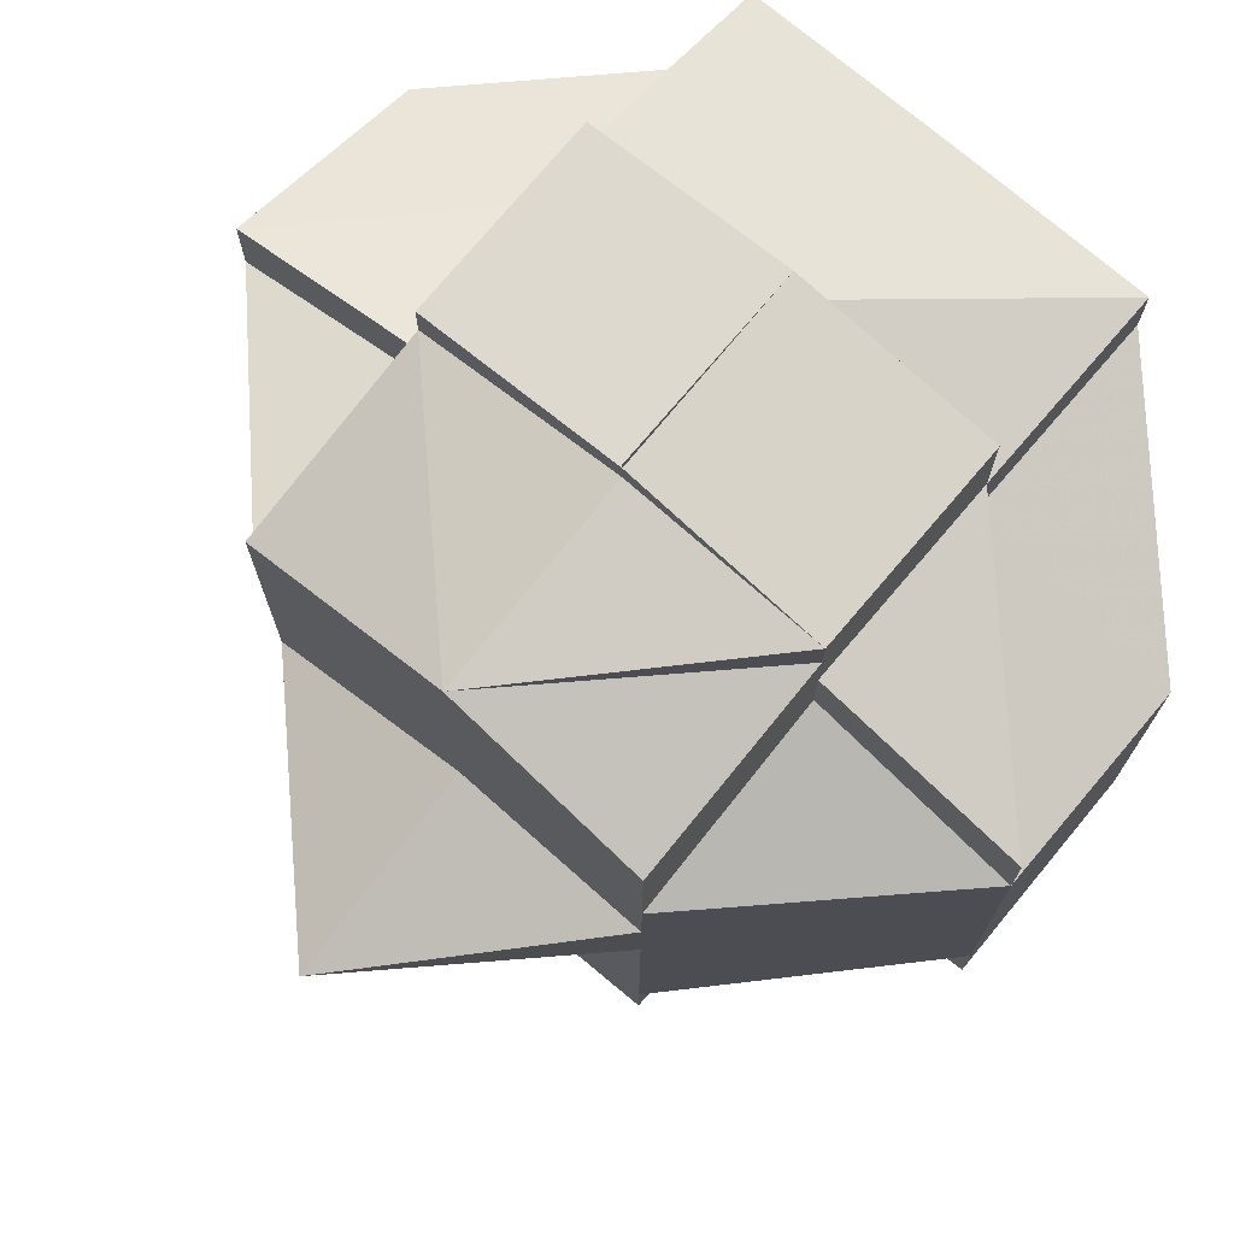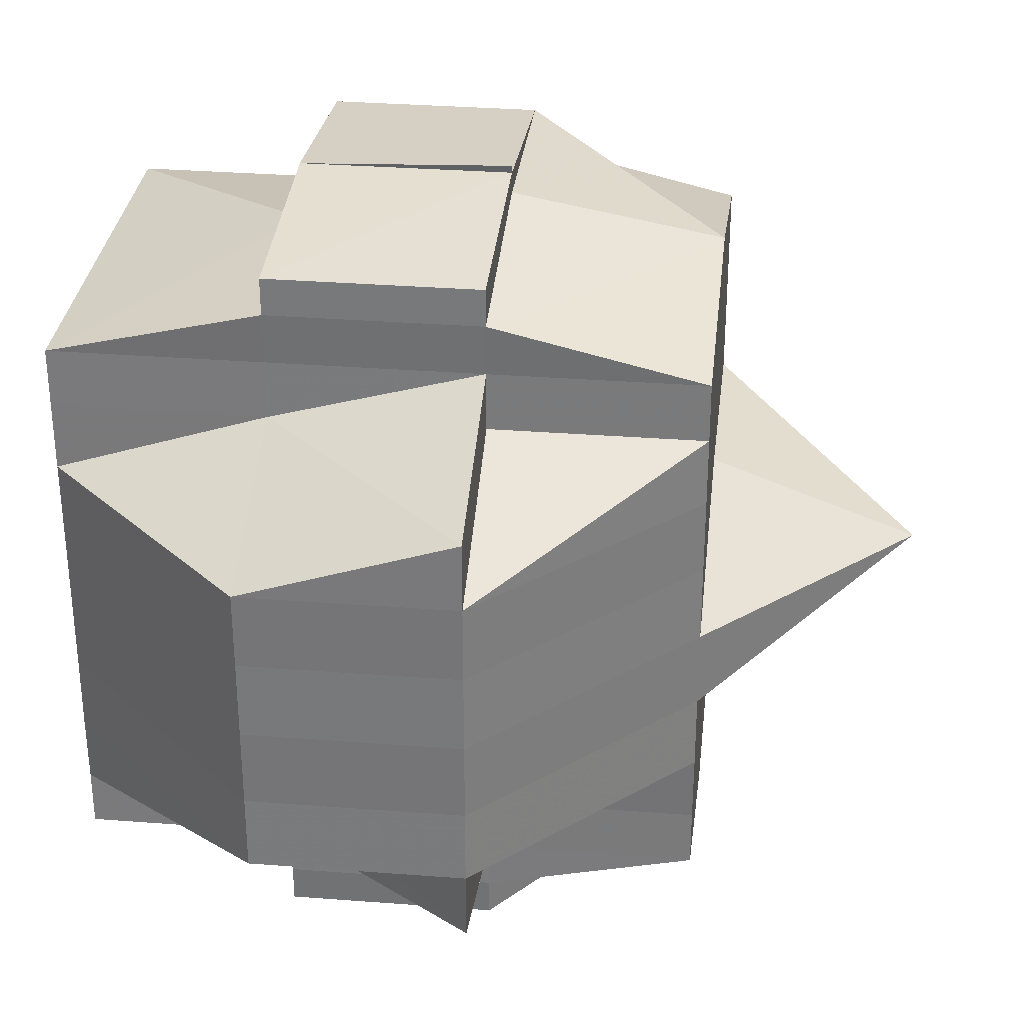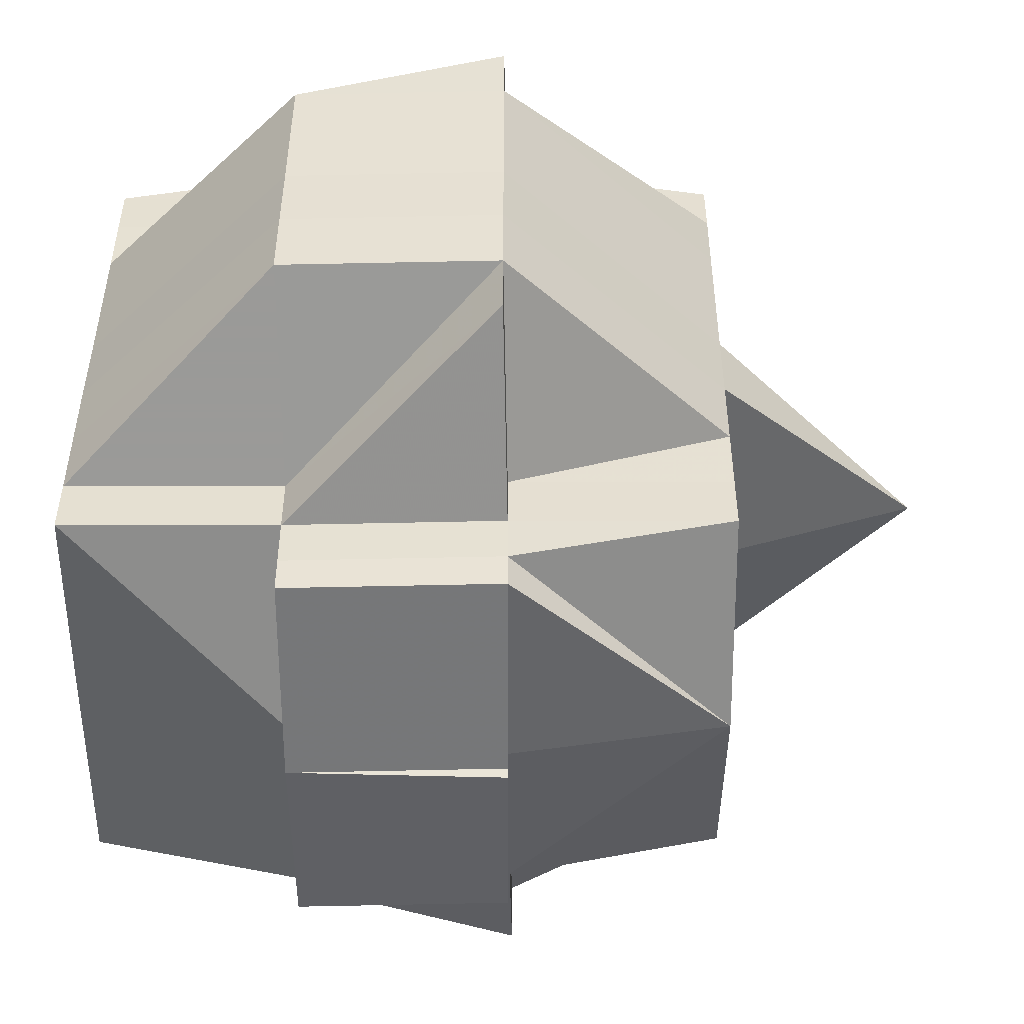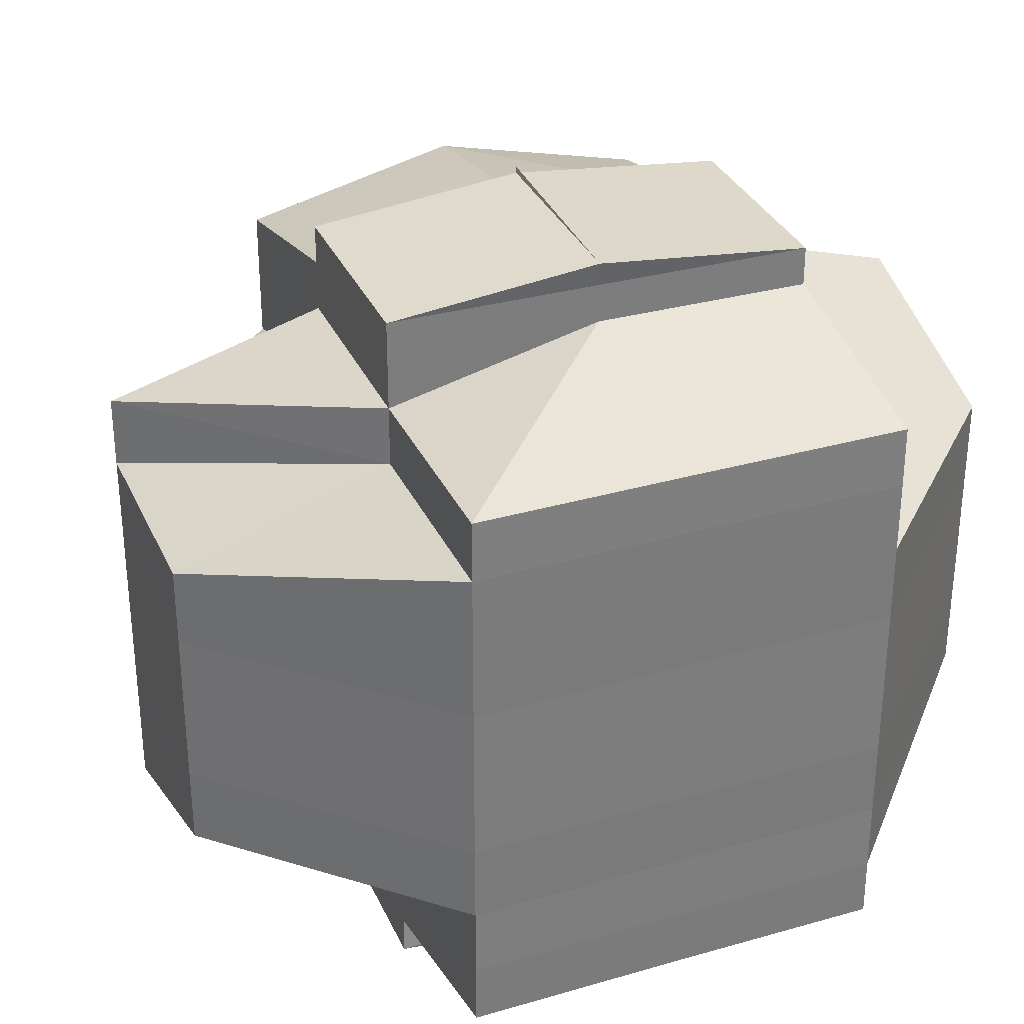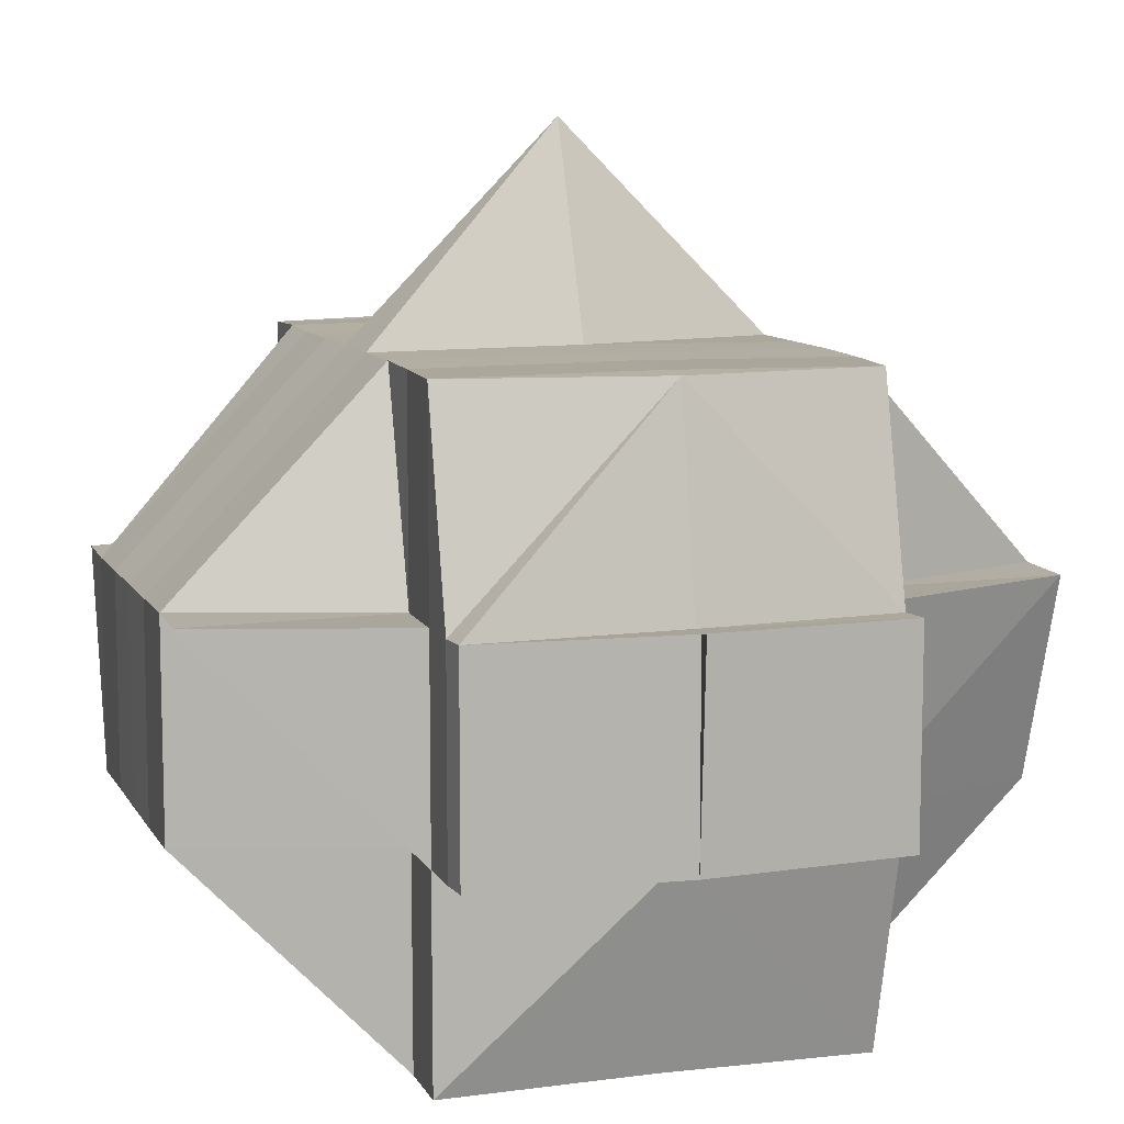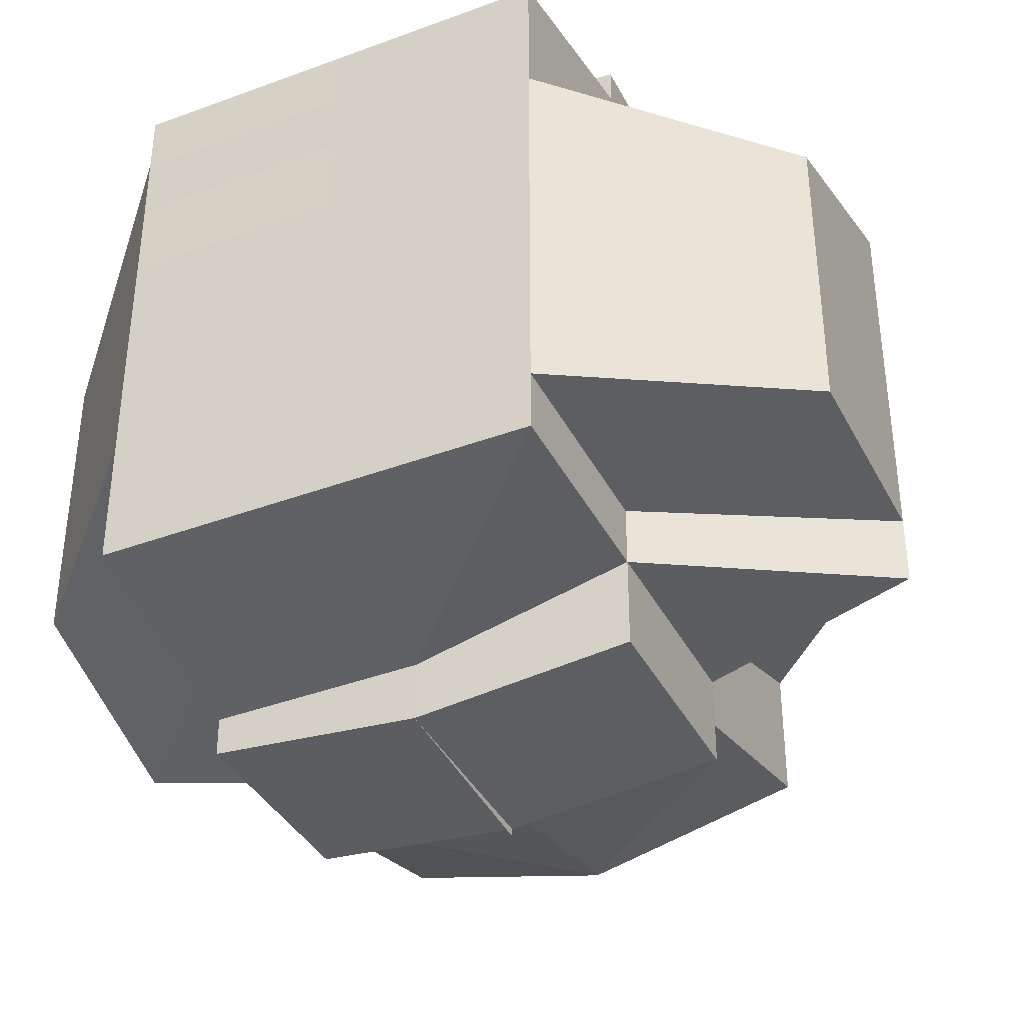
<metadata>
{"format":"obj","ext":"obj","renderer":"f3d","projection":"perspective","resolution":1024,"background":"white","views":[{"elev":73.3,"azim":-139.5,"up":"+Z"},{"elev":31.9,"azim":96.2,"up":"+Z"},{"elev":-51.0,"azim":90.4,"up":"+Z"},{"elev":32.2,"azim":-21.6,"up":"+Z"},{"elev":9.9,"azim":161.8,"up":"+Y"},{"elev":-38.5,"azim":25.4,"up":"+Z"}]}
</metadata>
<code>
o 2969
v 2202 1884 20.52
v 2202 1884 20.52
v 2202 1884 20.52
v 2202 1884 20.52
v 2202 1884 20.52
v 2202 1884 20.52
v 2202 1884 20.52
v 2202 1884 20.52
v 2202 1884 20.52
v 2202 1884 20.52
v 2202 1884 20.52
v 2202 1884 20.52
v 2202 1884 20.52
v 2202 1884 20.52
v 2202 1884 20.52
v 2202 1884 20.52
v 2202 1884 20.52
v 2202 1884 20.52
v 2202 1884 20.52
v 2202 1884 20.52
v 2202 1884 20.52
v 2202 1884 20.52
v 2202 1884 20.52
v 2202 1884 20.52
v 2202 1884 20.52
v 2202 1884 20.52
v 2202 1884 20.52
v 2202 1884 20.52
v 2202 1884 20.52
v 2202 1884 20.52
v 2202 1884 20.52
v 2202 1884 20.52
v 2202 1884 20.52
v 2202 1884 20.52
v 2202 1884 20.52
v 2202 1884 20.53
v 2202 1884 20.53
v 2202 1884 20.52
v 2202 1884 20.53
v 2202 1884 20.52
v 2202 1884 20.52
v 2202 1884 20.52
v 2202 1884 20.52
v 2202 1884 20.52
v 2202 1884 20.52
v 2202 1884 20.52
v 2202 1884 20.52
v 2202 1884 20.53
v 2202 1884 20.52
v 2202 1884 20.52
v 2202 1884 20.52
v 2202 1884 20.52
v 2202 1884 20.52
v 2202 1884 20.52
v 2202 1884 20.52
v 2202 1884 20.53
v 2202 1884 20.53
v 2202 1884 20.53
v 2202 1884 20.53
v 2202 1884 20.53
v 2202 1884 20.53
v 2202 1884 20.53
v 2202 1884 20.53
v 2202 1884 20.53
v 2202 1884 20.53
v 2202 1884 20.53
v 2202 1884 20.53
v 2202 1884 20.53
v 2202 1884 20.54
v 2202 1884 20.52
v 2202 1884 20.52
v 2202 1884 20.53
v 2202 1884 20.52
v 2202 1884 20.52
v 2202 1884 20.53
v 2202 1884 20.52
v 2202 1884 20.53
v 2202 1884 20.53
v 2202 1884 20.52
v 2202 1884 20.52
v 2202 1884 20.52
v 2202 1884 20.52
v 2202 1884 20.52
v 2202 1884 20.52
v 2202 1884 20.52
v 2202 1884 20.52
v 2202 1884 20.52
v 2202 1884 20.52
v 2202 1884 20.52
v 2202 1884 20.52
v 2202 1884 20.53
v 2202 1884 20.52
v 2202 1884 20.52
v 2202 1884 20.52
v 2202 1884 20.52
v 2202 1884 20.52
v 2202 1884 20.52
v 2202 1884 20.52
v 2202 1884 20.52
v 2202 1884 20.52
v 2202 1884 20.52
v 2202 1884 20.52
v 2202 1884 20.52
v 2202 1884 20.52
v 2202 1884 20.52
v 2202 1884 20.53
v 2202 1884 20.52
v 2202 1884 20.52
v 2202 1884 20.52
v 2202 1884 20.53
v 2202 1884 20.52
v 2202 1884 20.52
v 2202 1884 20.52
v 2202 1884 20.53
v 2202 1884 20.53
v 2202 1884 20.53
v 2202 1884 20.53
v 2202 1884 20.53
v 2202 1884 20.53
v 2202 1884 20.54
v 2202 1884 20.54
v 2202 1884 20.54
v 2202 1884 20.54
v 2202 1884 20.54
v 2202 1884 20.54
v 2202 1884 20.54
v 2202 1884 20.55
v 2202 1884 20.54
v 2202 1884 20.54
v 2202 1884 20.55
v 2202 1884 20.55
v 2202 1884 20.54
v 2202 1884 20.55
v 2202 1884 20.55
v 2202 1884 20.55
v 2202 1884 20.55
v 2202 1884 20.55
v 2202 1884 20.55
v 2202 1884 20.55
v 2202 1884 20.55
v 2202 1884 20.55
v 2202 1884 20.55
v 2202 1884 20.55
v 2202 1884 20.55
v 2202 1884 20.55
v 2202 1884 20.55
v 2202 1884 20.55
v 2202 1884 20.55
v 2202 1884 20.55
v 2202 1884 20.55
v 2202 1884 20.55
v 2202 1884 20.55
v 2202 1884 20.55
v 2202 1884 20.55
v 2202 1884 20.55
v 2202 1884 20.55
v 2202 1884 20.55
v 2202 1884 20.54
v 2202 1884 20.55
v 2202 1884 20.55
v 2202 1884 20.55
v 2202 1884 20.54
v 2202 1884 20.55
v 2202 1884 20.54
v 2202 1884 20.54
v 2202 1884 20.54
v 2202 1884 20.53
v 2202 1884 20.54
v 2202 1884 20.53
v 2202 1884 20.53
v 2202 1884 20.54
v 2202 1884 20.55
v 2202 1884 20.55
v 2202 1884 20.55
v 2202 1884 20.53
v 2202 1884 20.52
v 2202 1884 20.52
v 2202 1884 20.54
v 2202 1884 20.53
v 2202 1884 20.52
v 2202 1884 20.52
v 2202 1884 20.52
v 2202 1884 20.53
v 2202 1884 20.53
v 2202 1884 20.53
v 2202 1884 20.54
v 2202 1884 20.54
v 2202 1884 20.54
v 2202 1884 20.54
v 2202 1884 20.55
v 2202 1884 20.55
v 2202 1884 20.54
v 2202 1884 20.55
v 2202 1884 20.54
v 2202 1884 20.55
v 2202 1884 20.55
v 2202 1884 20.55
v 2202 1884 20.55
v 2202 1884 20.54
v 2202 1884 20.54
v 2202 1884 20.55
v 2202 1884 20.55
v 2202 1884 20.55
v 2202 1884 20.55
v 2202 1884 20.55
v 2202 1884 20.55
v 2202 1884 20.54
v 2202 1884 20.55
v 2202 1884 20.55
v 2202 1884 20.55
v 2202 1884 20.55
v 2202 1884 20.55
v 2202 1884 20.55
v 2202 1884 20.55
v 2202 1884 20.55
v 2202 1884 20.55
v 2202 1884 20.55
v 2202 1884 20.55
v 2202 1884 20.55
v 2202 1884 20.55
v 2202 1884 20.55
v 2202 1884 20.55
v 2202 1884 20.55
v 2202 1884 20.55
v 2202 1884 20.55
v 2202 1884 20.55
v 2202 1884 20.55
v 2202 1884 20.55
v 2202 1884 20.55
v 2202 1884 20.55
v 2202 1884 20.55
v 2202 1884 20.55
v 2202 1884 20.55
v 2202 1884 20.55
v 2202 1884 20.55
v 2202 1884 20.55
v 2202 1884 20.55
v 2202 1884 20.55
v 2202 1884 20.55
v 2202 1884 20.55
v 2202 1884 20.55
v 2202 1884 20.55
v 2202 1884 20.55
v 2202 1884 20.55
v 2202 1884 20.55
v 2202 1884 20.55
v 2202 1884 20.52
v 2202 1884 20.52
v 2202 1884 20.52
v 2202 1884 20.52
v 2202 1884 20.53
v 2202 1884 20.52
v 2202 1884 20.52
v 2202 1884 20.52
v 2202 1884 20.55
v 2202 1884 20.55
v 2202 1884 20.54
v 2202 1884 20.55
v 2202 1884 20.55
v 2202 1884 20.55
v 2202 1884 20.55
v 2202 1884 20.55
v 2202 1884 20.55
v 2202 1884 20.55
v 2202 1884 20.55
v 2202 1884 20.55
v 2202 1884 20.55
v 2202 1884 20.55
v 2202 1884 20.55
v 2202 1884 20.55
f 1 2 3
f 4 5 3
f 1 6 7
f 6 8 9
f 4 10 11
f 10 12 13
f 14 15 9
f 14 16 15
f 17 14 7
f 18 19 17
f 20 21 14
f 22 23 13
f 24 22 11
f 25 26 22
f 26 27 28
f 29 30 23
f 22 29 31
f 29 32 30
f 33 29 22
f 34 35 32
f 36 37 35
f 34 36 38
f 39 36 34
f 40 41 29
f 40 34 41
f 42 40 29
f 43 42 44
f 45 46 40
f 47 34 40
f 47 39 34
f 48 39 47
f 49 48 47
f 49 47 50
f 51 49 50
f 50 52 53
f 54 55 50
f 55 56 49
f 57 48 49
f 57 58 48
f 48 59 39
f 58 59 48
f 59 60 39
f 39 60 36
f 58 61 59
f 60 62 36
f 36 62 63
f 59 64 60
f 61 64 59
f 60 65 62
f 64 65 60
f 62 66 63
f 65 67 62
f 62 67 66
f 63 66 68
f 65 69 67
f 63 68 70
f 70 68 71
f 68 72 73
f 70 73 74
f 66 75 68
f 76 77 70
f 68 75 78
f 79 76 80
f 38 70 80
f 80 70 81
f 82 80 83
f 80 81 84
f 85 80 84
f 85 86 87
f 81 88 84
f 89 90 88
f 90 91 92
f 84 88 93
f 84 93 14
f 88 94 93
f 95 96 94
f 94 97 93
f 93 97 98
f 94 99 97
f 92 99 94
f 97 100 98
f 98 100 33
f 101 102 100
f 100 103 104
f 98 104 105
f 102 106 107
f 108 98 109
f 109 98 24
f 107 110 111
f 112 111 113
f 114 57 107
f 114 115 57
f 115 58 57
f 116 115 114
f 115 117 58
f 117 61 58
f 118 117 115
f 116 118 115
f 119 116 114
f 118 120 117
f 117 121 61
f 120 121 117
f 121 122 61
f 61 122 64
f 120 123 121
f 122 124 64
f 64 124 65
f 124 69 65
f 122 125 124
f 121 126 122
f 126 125 122
f 123 126 121
f 126 127 125
f 125 128 124
f 124 128 69
f 129 130 123
f 127 131 132
f 133 134 131
f 135 127 126
f 123 135 126
f 130 136 135
f 137 135 123
f 138 139 137
f 135 140 127
f 141 140 135
f 140 142 143
f 141 144 140
f 140 144 133
f 145 144 141
f 144 146 133
f 133 146 147
f 144 148 146
f 147 146 149
f 146 150 149
f 151 152 150
f 152 153 154
f 149 154 155
f 149 155 156
f 147 149 157
f 157 156 158
f 157 149 159
f 160 161 157
f 162 160 128
f 163 157 128
f 128 157 164
f 128 164 69
f 69 164 165
f 69 165 67
f 164 166 165
f 67 165 167
f 67 167 66
f 66 167 75
f 165 168 167
f 165 166 168
f 167 169 75
f 167 168 169
f 75 169 170
f 75 170 78
f 171 172 166
f 172 173 174
f 159 174 166
f 78 170 175
f 78 175 92
f 92 175 99
f 99 176 177
f 166 174 178
f 175 119 99
f 119 179 176
f 99 119 180
f 180 181 182
f 166 178 168
f 175 183 119
f 170 183 175
f 183 116 119
f 170 184 183
f 183 185 116
f 184 185 183
f 185 118 116
f 169 184 170
f 185 186 118
f 186 120 118
f 186 187 120
f 187 123 120
f 188 186 185
f 184 188 185
f 189 187 186
f 188 189 186
f 189 190 187
f 191 190 192
f 190 193 194
f 195 196 193
f 197 198 195
f 199 189 188
f 200 188 184
f 200 199 188
f 169 200 184
f 168 200 169
f 168 178 200
f 178 199 200
f 199 201 189
f 178 202 199
f 202 201 199
f 174 202 178
f 202 203 201
f 201 203 204
f 174 205 202
f 201 206 207
f 203 208 206
f 209 203 210
f 211 205 174
f 205 212 213
f 211 214 205
f 205 214 215
f 215 216 217
f 218 214 219
f 220 221 214
f 222 223 214
f 214 223 224
f 221 225 223
f 226 225 227
f 225 228 229
f 223 230 231
f 223 231 232
f 233 232 234
f 227 148 235
f 148 236 237
f 148 237 238
f 239 240 148
f 240 241 242
f 243 240 244
f 245 239 145
f 198 245 145
f 145 229 246
f 224 145 195
f 195 145 141
f 247 248 249
f 250 251 248
f 252 253 254
f 255 256 257
f 258 259 256
f 260 261 262
f 263 264 265
f 266 267 268
f 269 267 270

</code>
